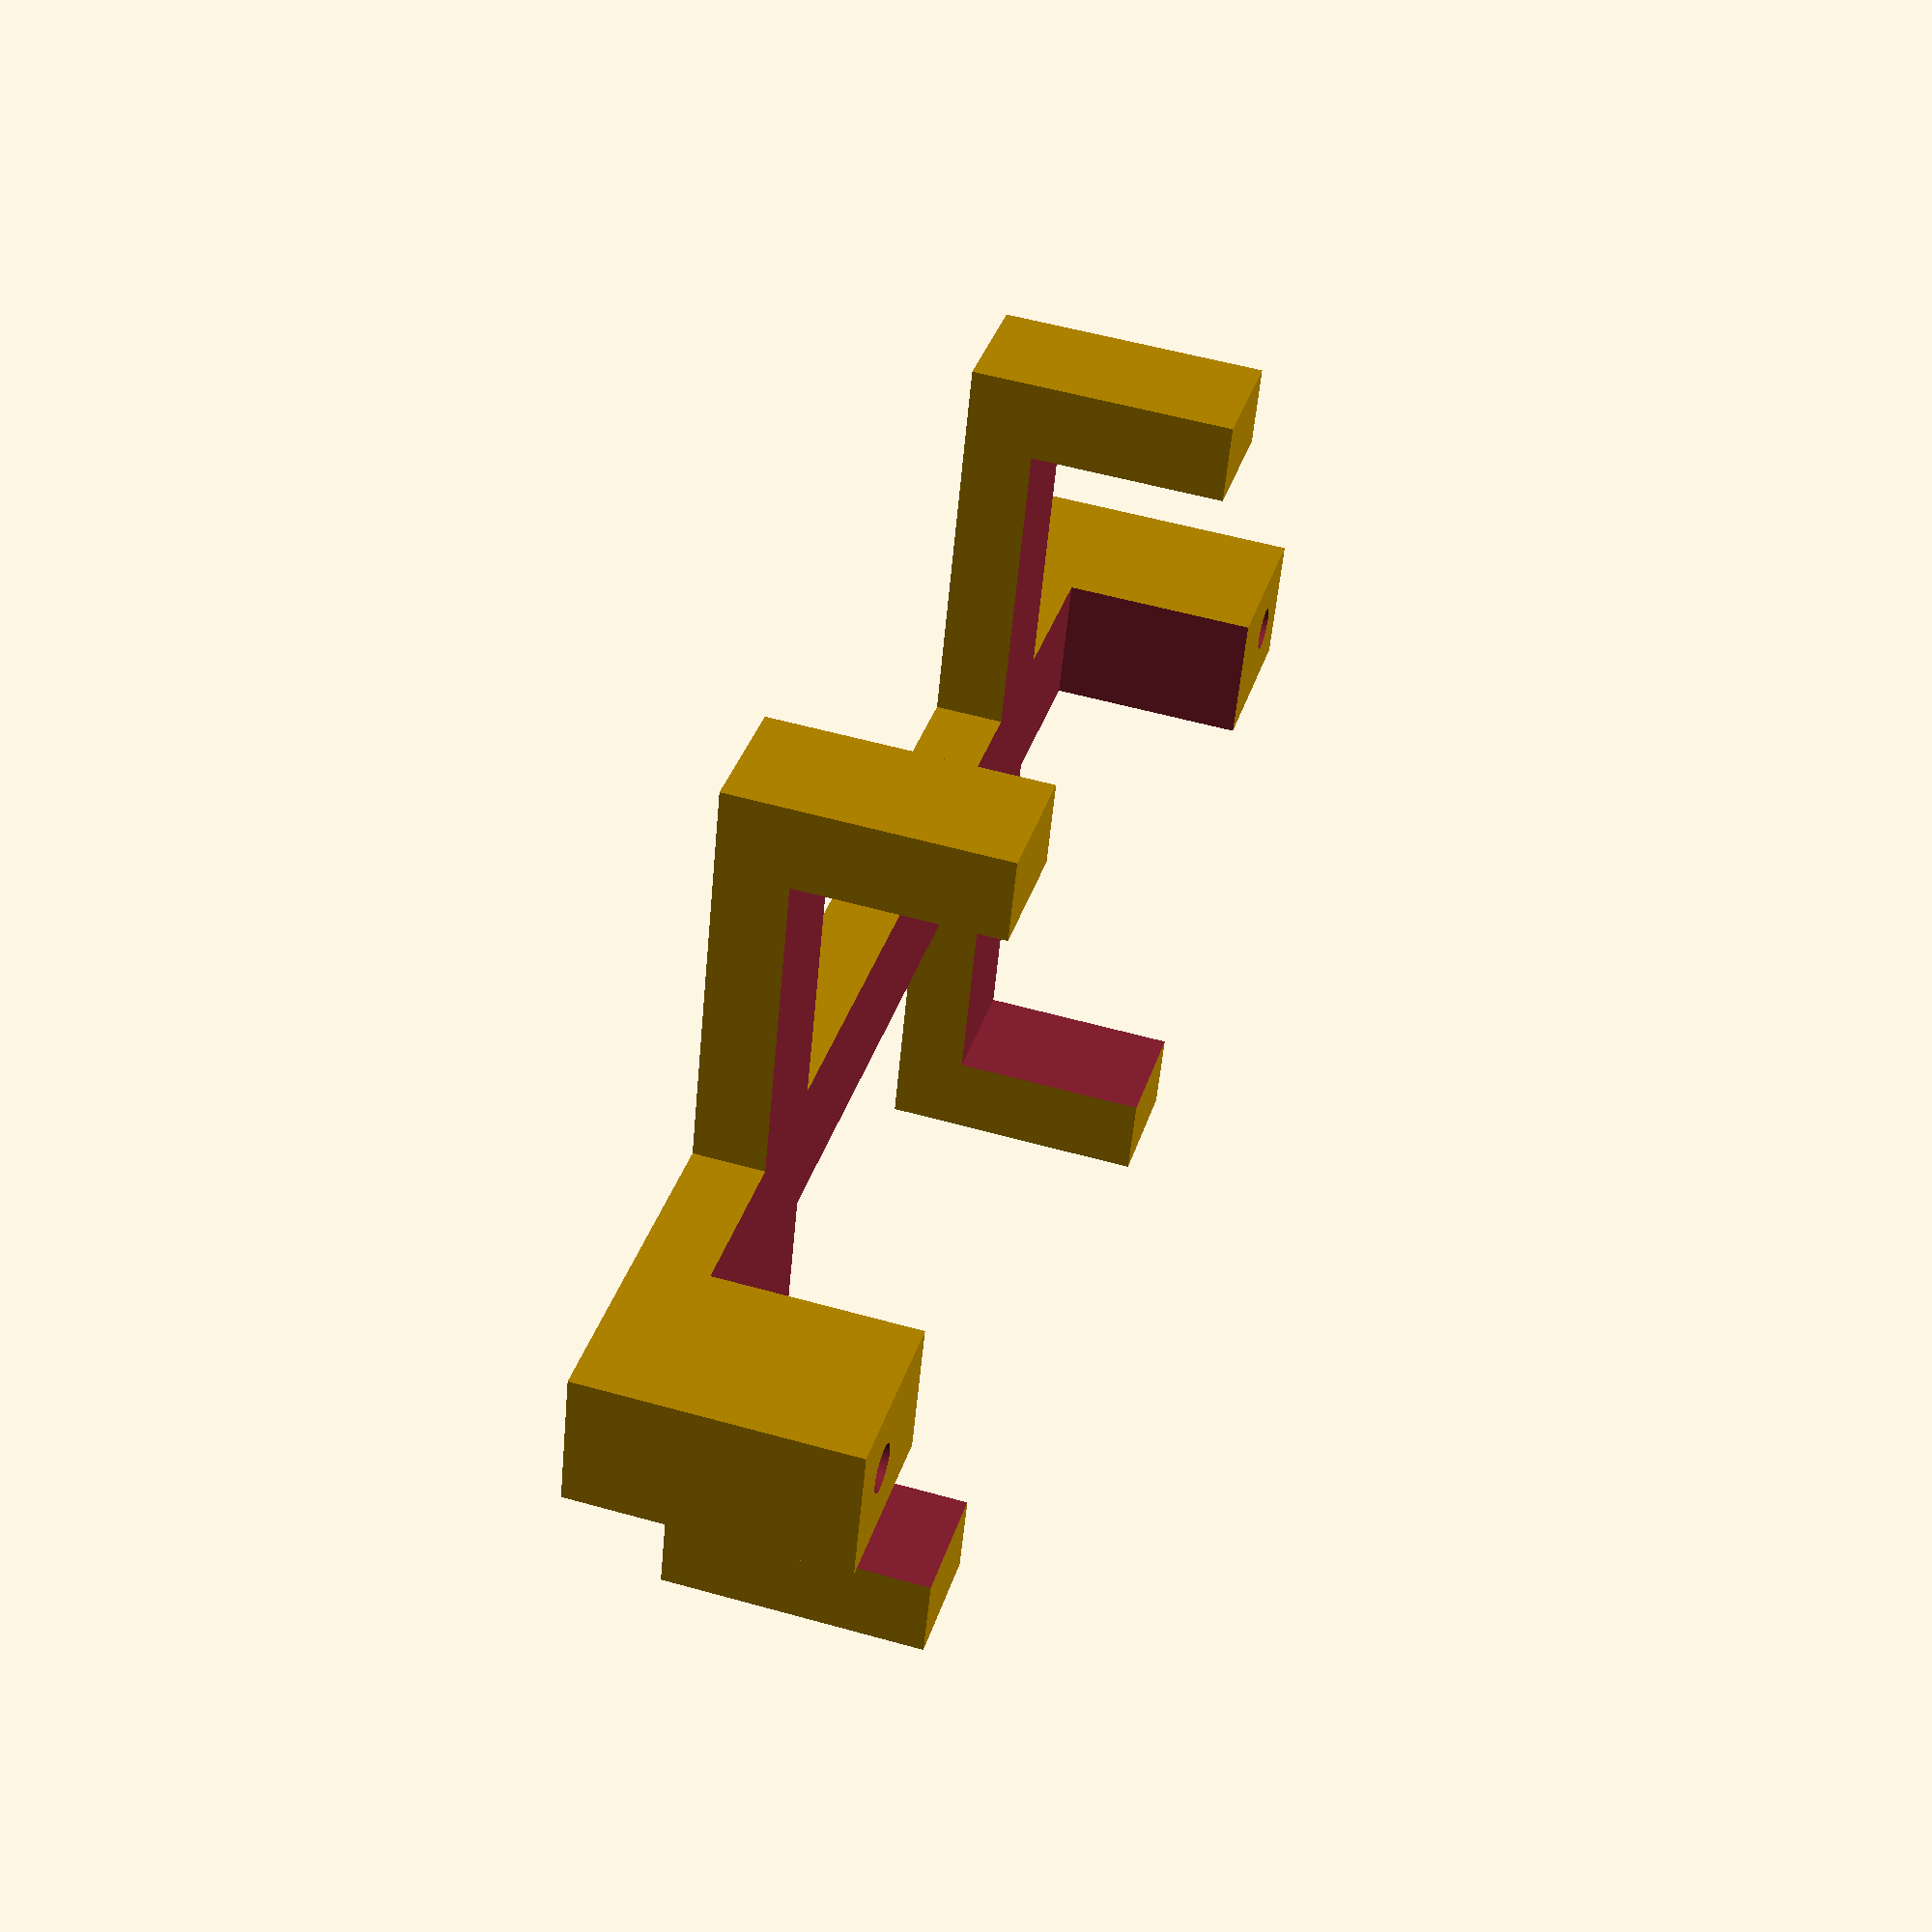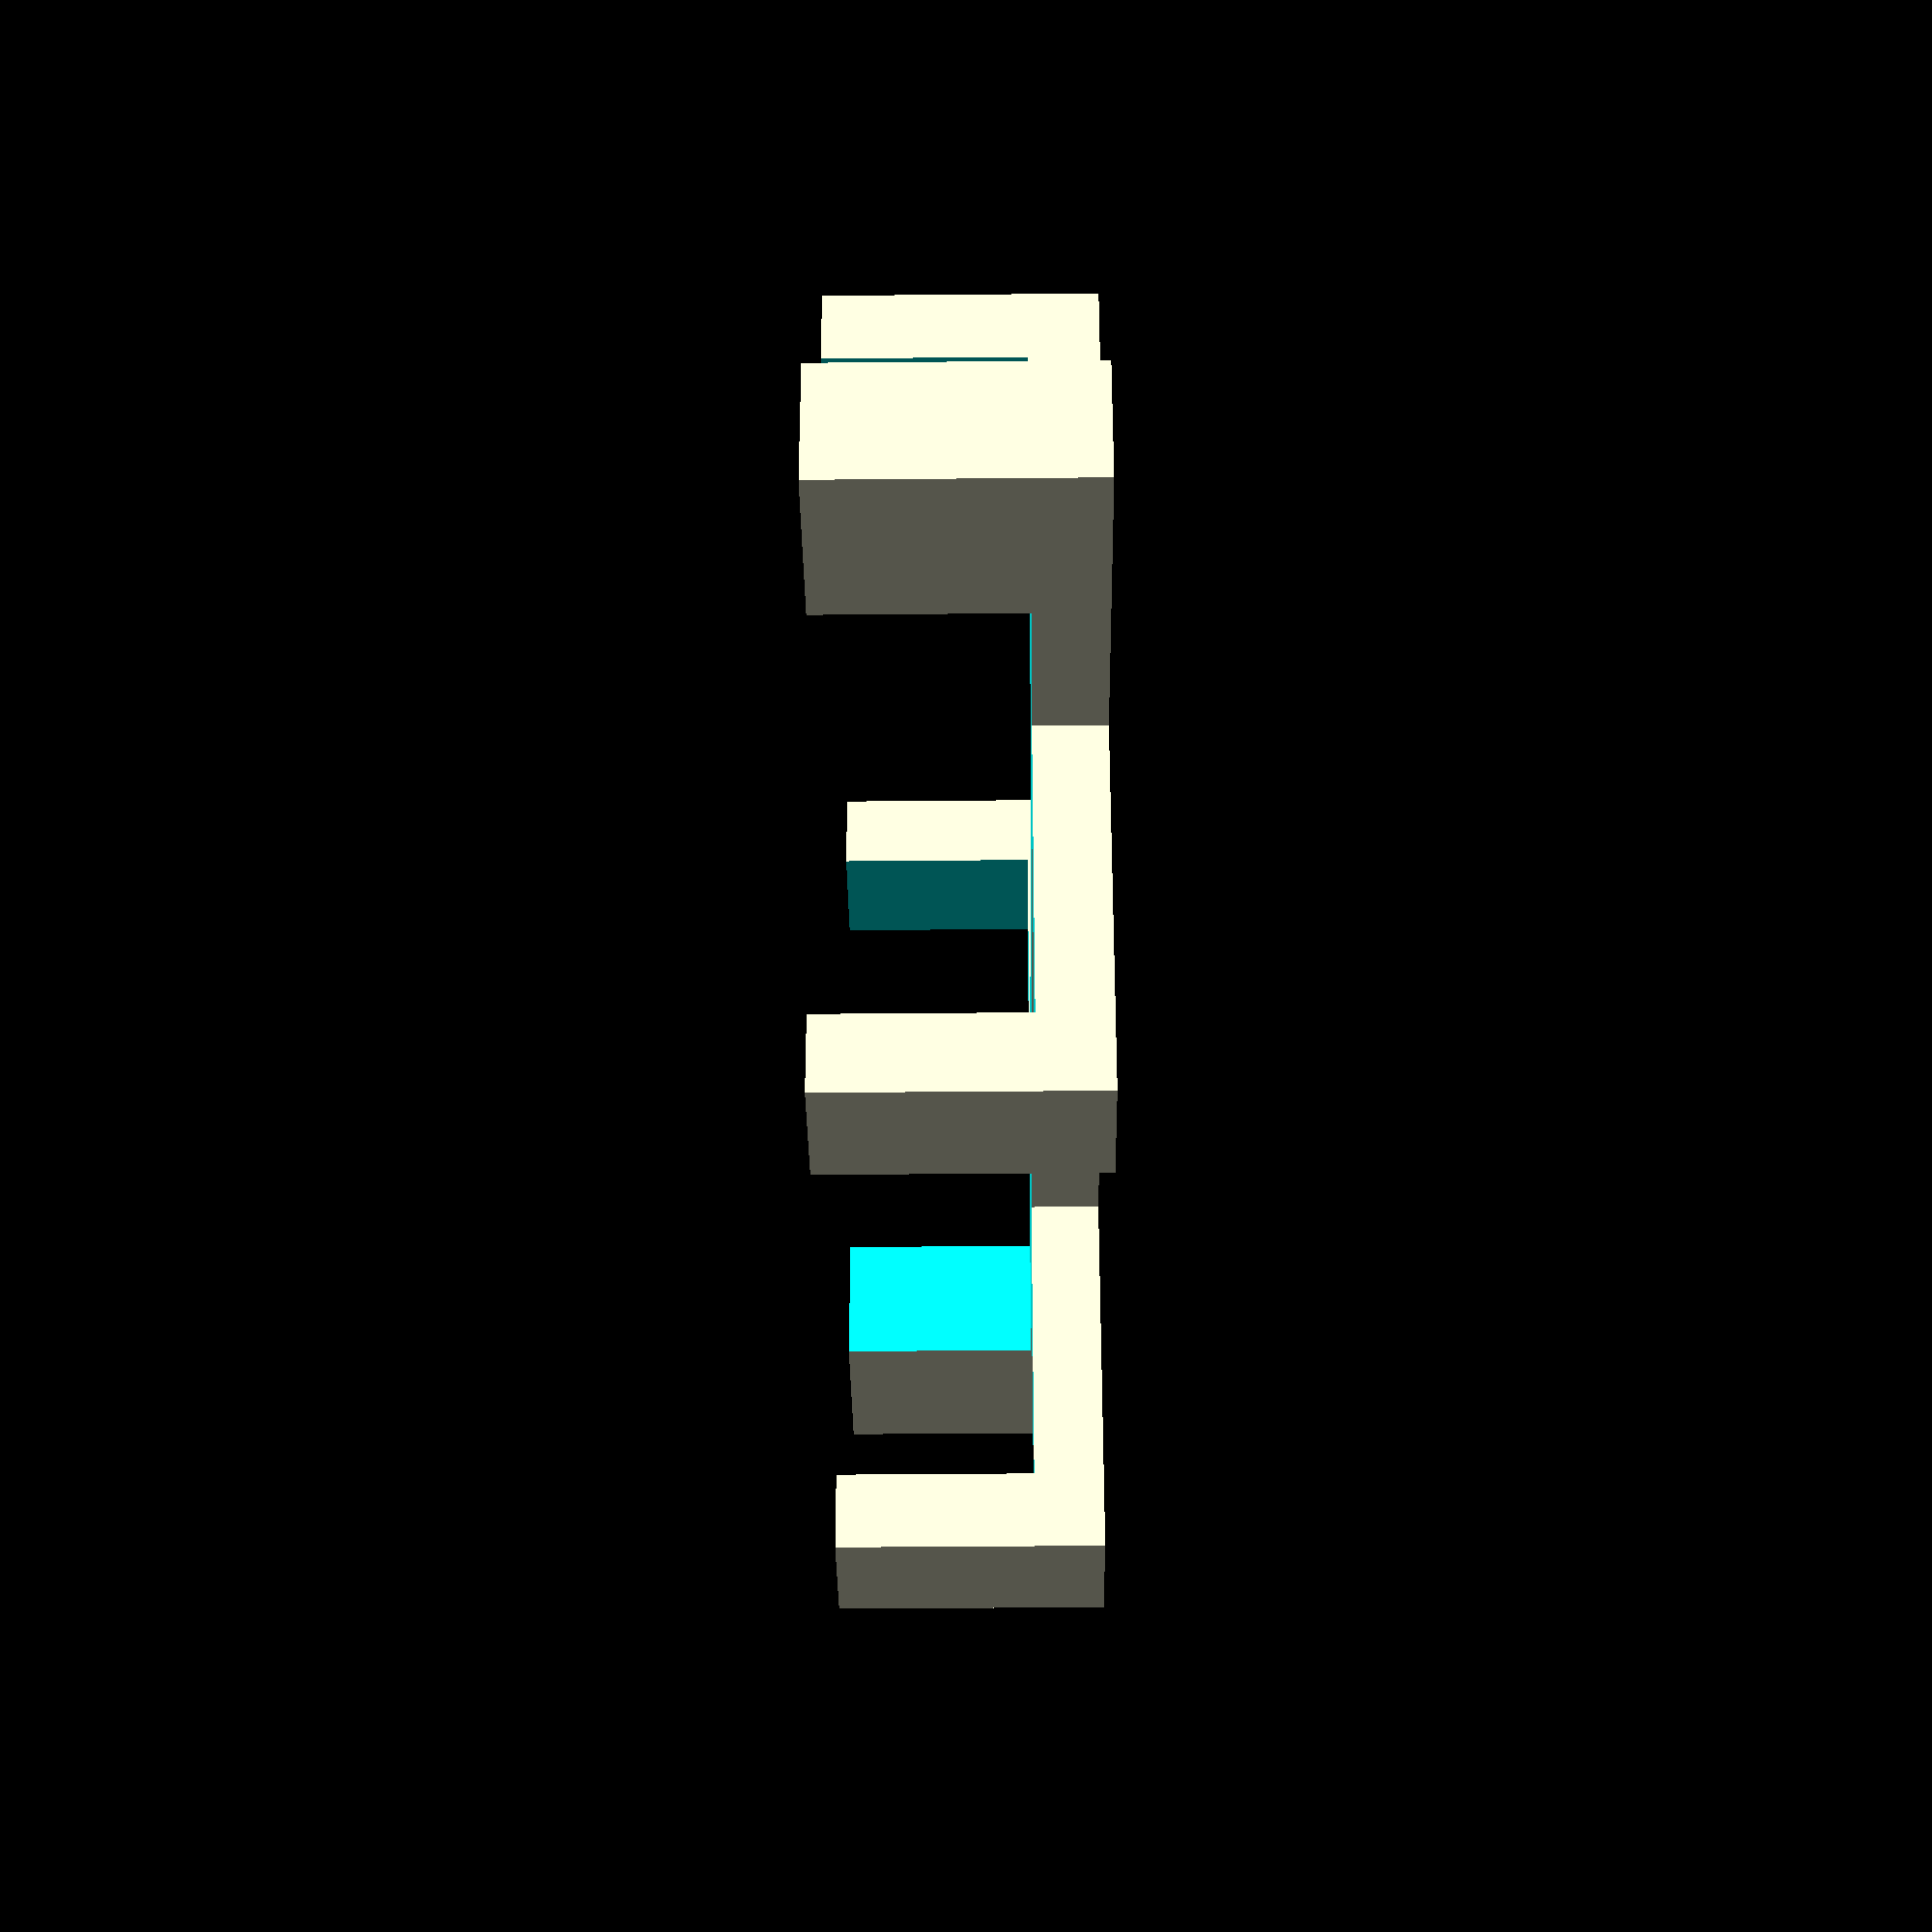
<openscad>



sidex=120;
sidey=10;
height=20;

difference() {
// Long side
union() {

cube([sidex,sidey,height], center=true);    
// Short side
translate([30, 0, 0])
    cube([9.6, 69.6, 20], center=true);   
translate([-30, 0, 0])
    cube([9.6, 69.6, 20], center=true);   

    }
    
translate([0, 0, 5.2])
    cube([93.3, 57.3, 20], center=true);  
translate([-55, 0, 0])
    cylinder(d=3.4, h=70,$fn=64,center=true); 

translate([55, 0, 0])
    cylinder(d=3.4, h=70,$fn=64,center=true); 
translate([55, 0, -10])
    cylinder(d=2*(5.5+0.4) / sqrt(3), h=5,$fn=6, center=true);
 
translate([-55, 0, -10])
    cylinder(d=2*(5.5+0.4) / sqrt(3), h=5,$fn=6, center=true);

}
</openscad>
<views>
elev=126.0 azim=18.5 roll=253.3 proj=p view=wireframe
elev=43.3 azim=7.7 roll=90.6 proj=p view=wireframe
</views>
